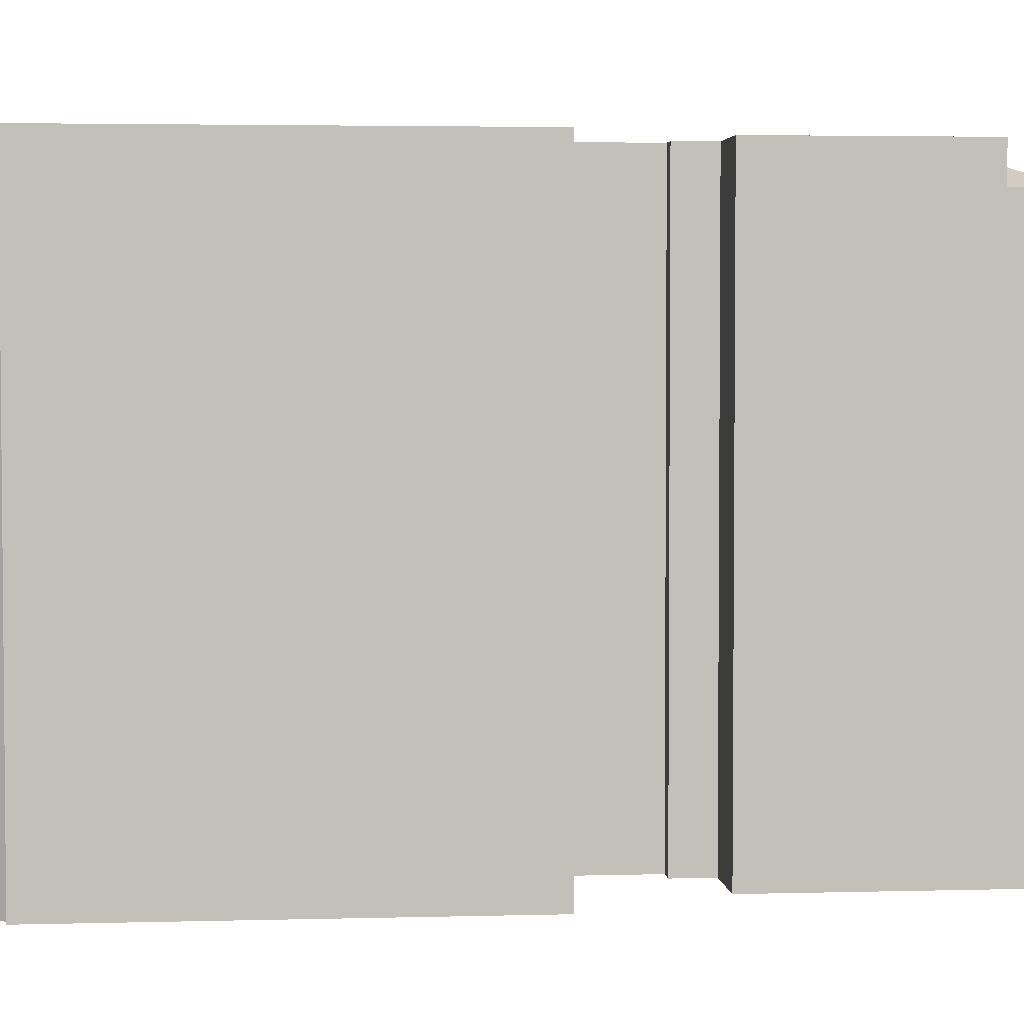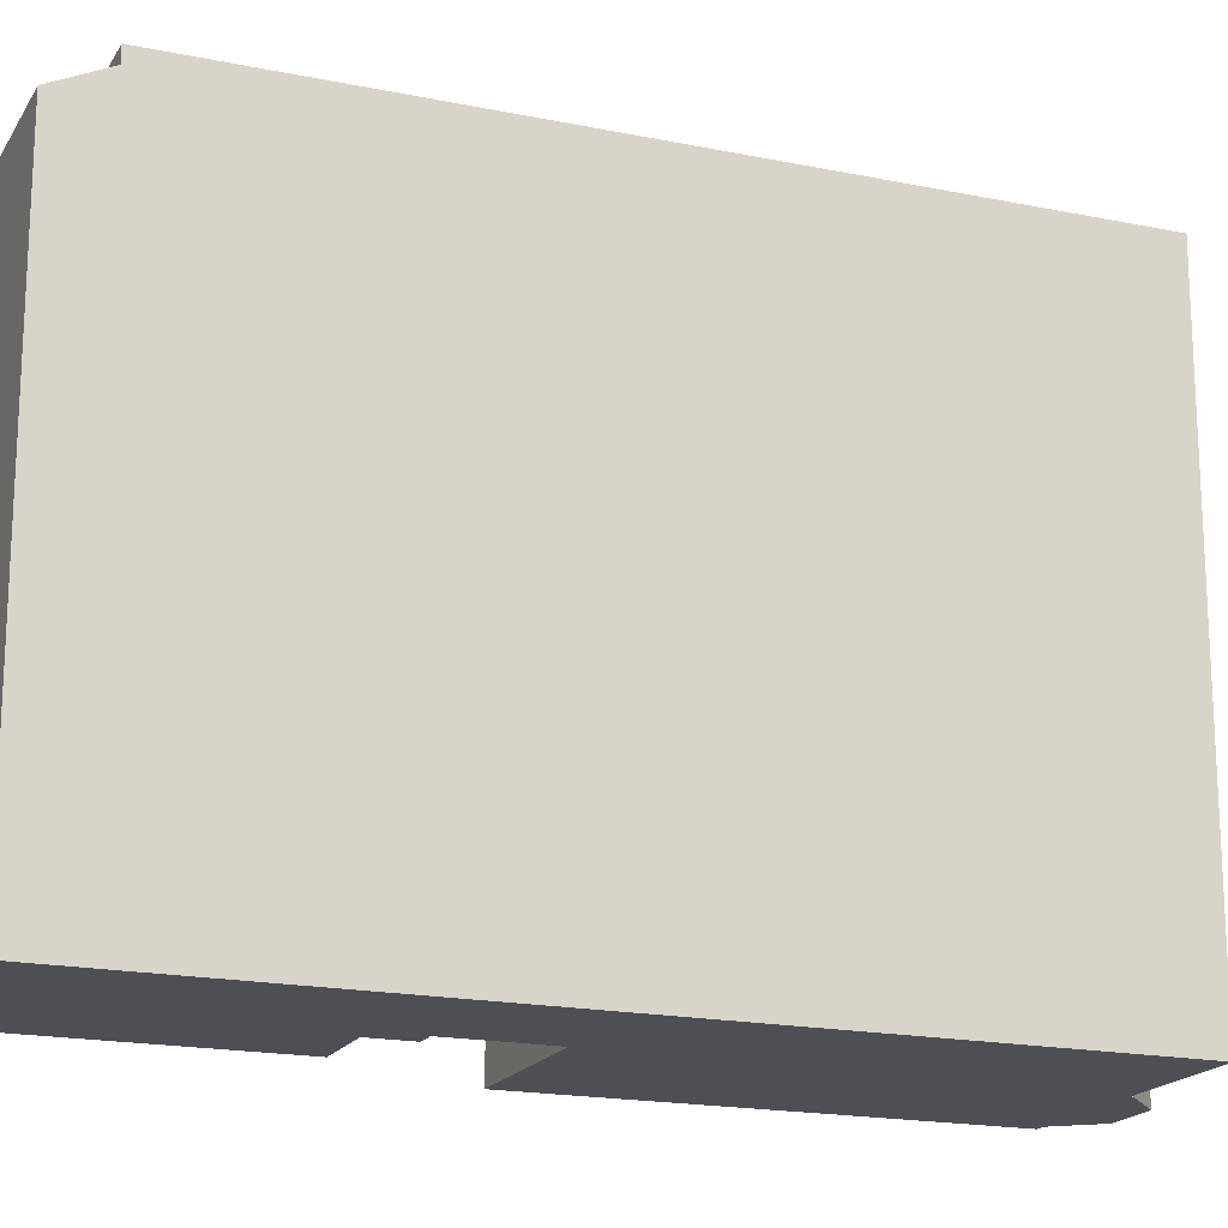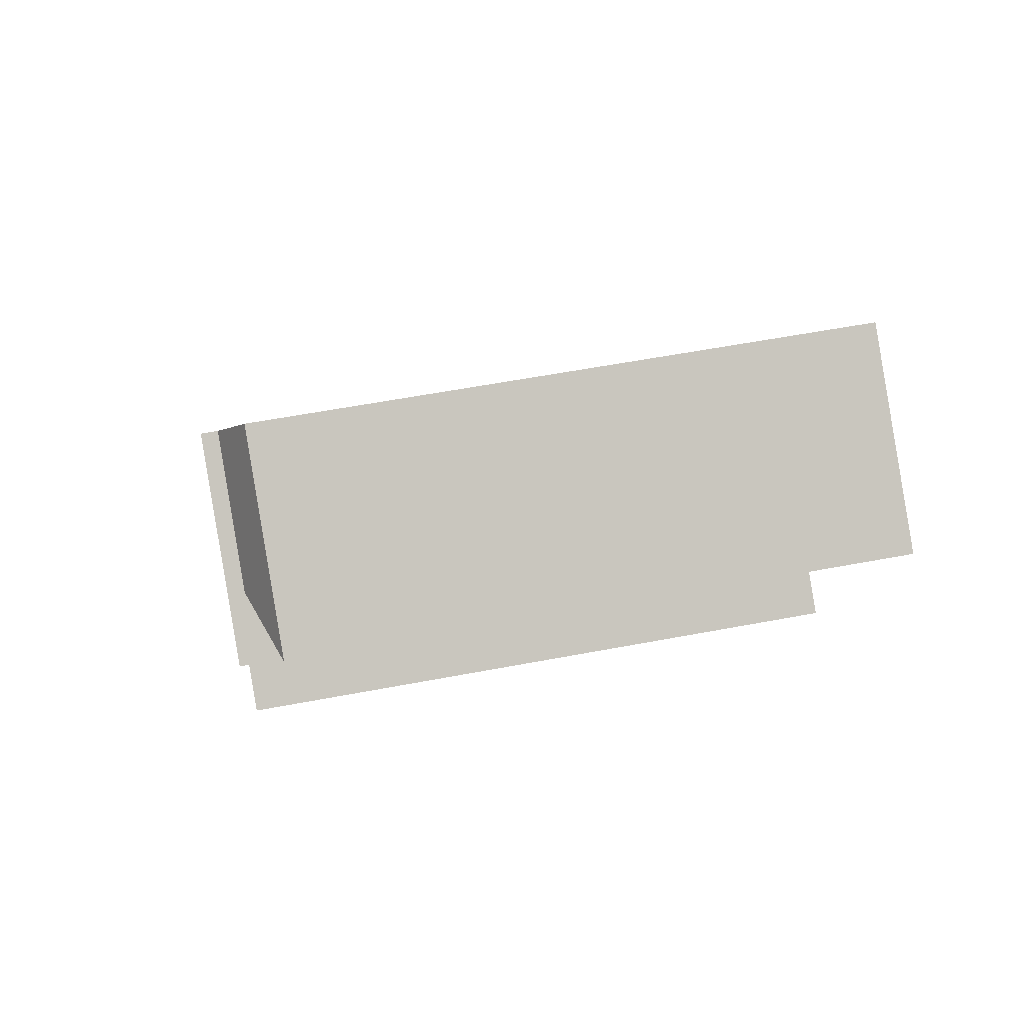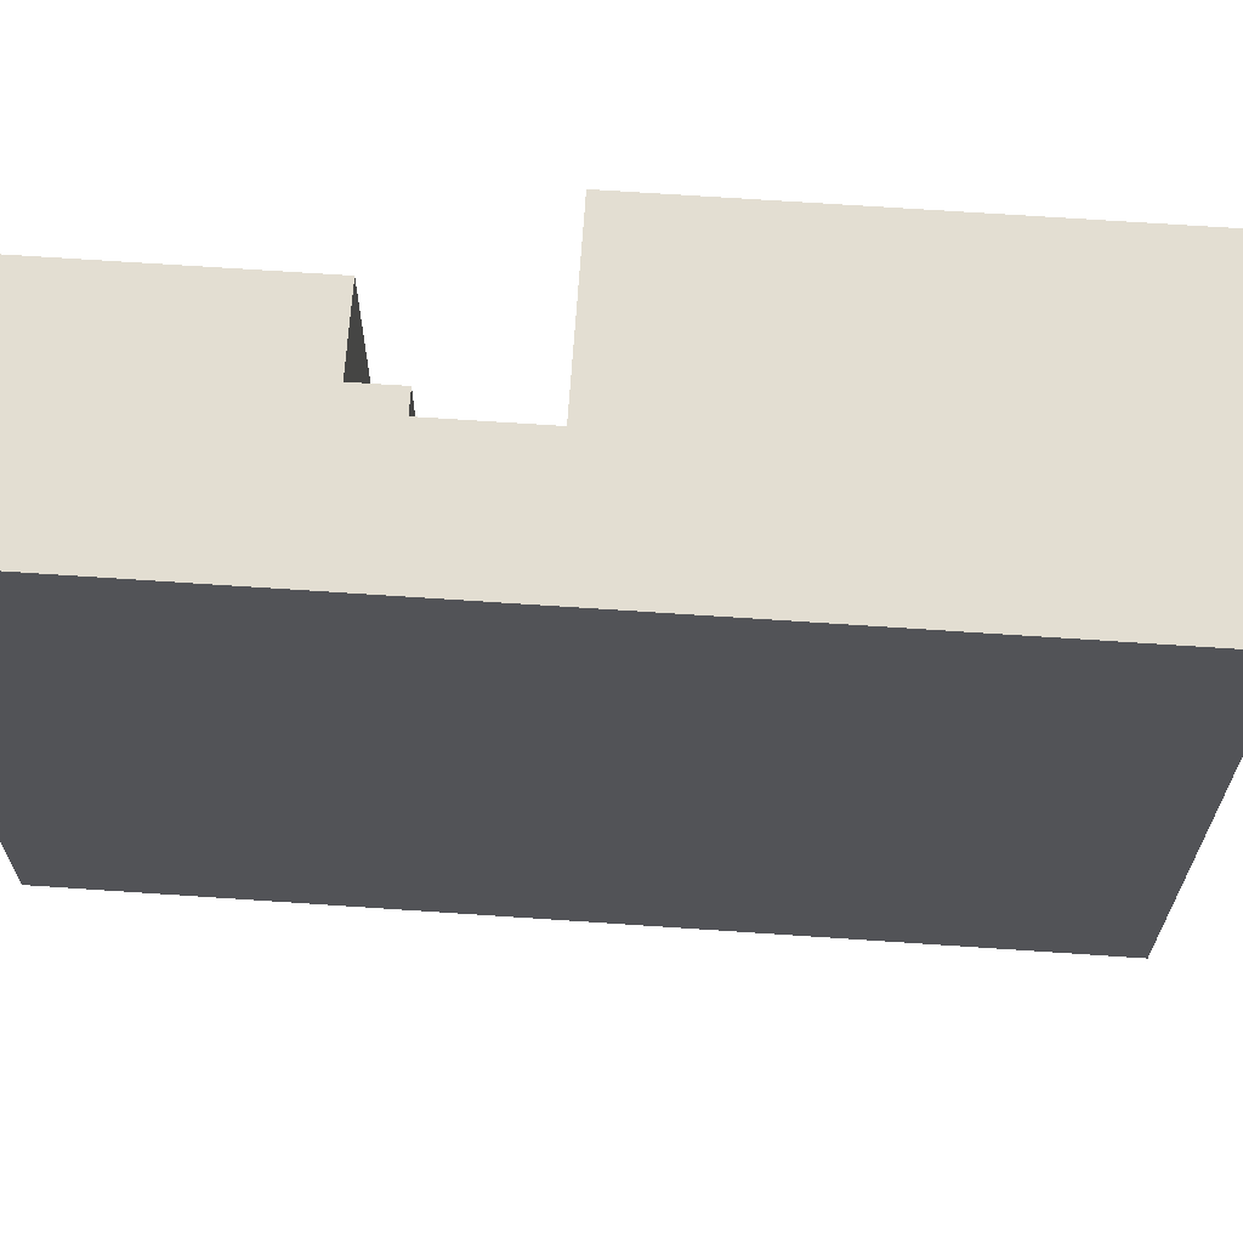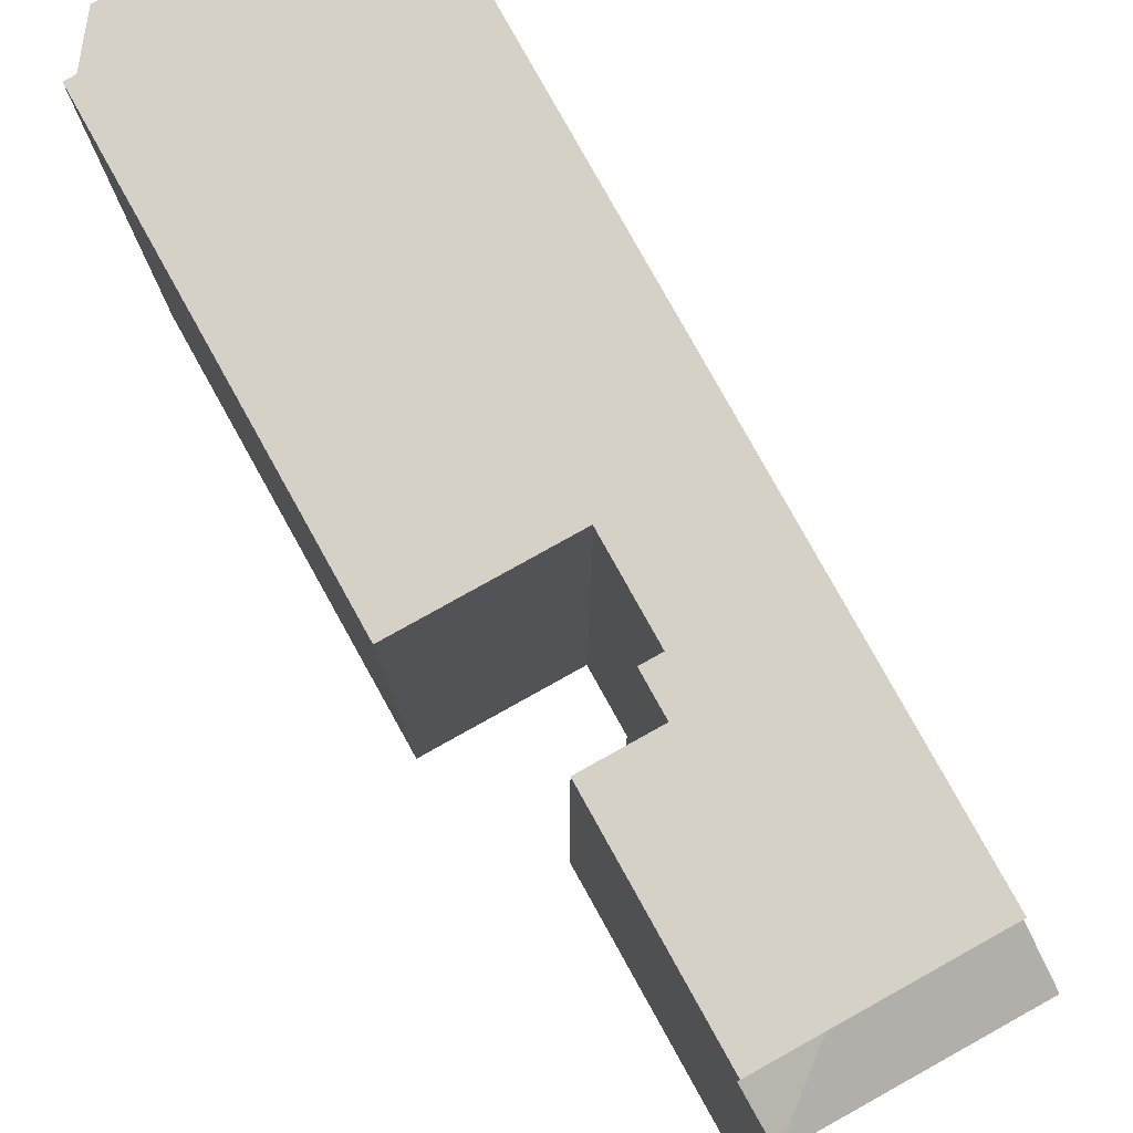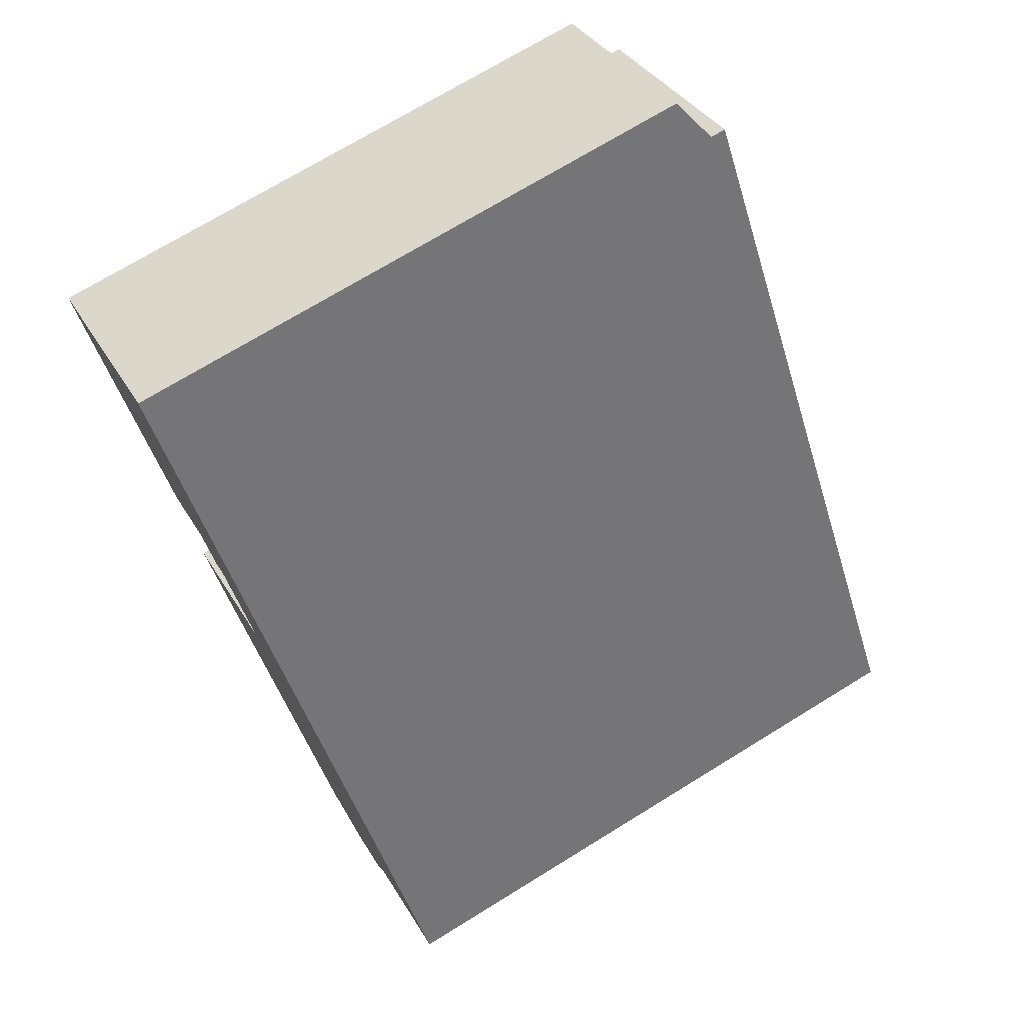
<metadata>
{"format":"obj","ext":"obj","renderer":"f3d","projection":"perspective","resolution":1024,"background":"white","views":[{"elev":3.3,"azim":-127.9,"up":"+Y"},{"elev":-18.3,"azim":35.7,"up":"+Y"},{"elev":57.6,"azim":-101.2,"up":"+Z"},{"elev":67.5,"azim":61.4,"up":"+Y"},{"elev":79.6,"azim":-61.6,"up":"+Y"},{"elev":71.9,"azim":58.4,"up":"+Z"}]}
</metadata>
<code>
v 2.165 8.096 -10.53
v 5.084 8.096 -8.6
v 4.718 8.096 -10.14
v -0.6526 8.095 1.391
v 5.084 8.096 -8.6
v 2.165 8.096 -10.53
v -4.295 8.096 -0.9292
v 2.165 8.096 -10.53
v 4.718 8.096 -10.14
v 3.413 8.096 -10.97
v 4.718 8.096 -10.14
v 5.084 8.096 -8.6
v 5.118 8.096 -8.653
v -4.295 8.096 -0.9292
v 2.165 8.096 -10.53
v 1.923 8.096 -10.69
v -3.125 8.095 11.07
v 8.158 8.095 -6.641
v -0.6526 8.095 1.391
v -3.125 8.095 11.07
v -0.6526 8.095 1.391
v -2.016 8.095 3.53
v -3.063 8.095 4.168
v -2.016 8.095 3.53
v -2.472 8.095 3.24
v -3.125 8.095 11.07
v -2.016 8.095 3.53
v -3.063 8.095 4.168
v -6.393 8.095 8.982
v -3.063 8.095 4.168
v -4.686 8.095 3.134
v -7.829 8.095 8.067
v -6.393 8.095 8.982
v -3.125 8.095 11.07
v -3.063 8.095 4.168
v -0.6526 8.095 1.391
v 8.158 8.095 -6.641
v 5.084 8.096 -8.6
v -8.583 7.035 9.25
v -6.393 7.691 8.982
v -7.829 7.035 8.067
v -6.393 7.691 8.982
v -3.88 7.035 12.25
v -3.125 7.691 11.07
v -8.583 7.035 9.25
v -3.88 7.035 12.25
v -6.393 7.691 8.982
v -2.472 8.095 3.24
v -2.016 8.095 3.53
v -2.016 -8.055 3.53
v -2.472 -8.055 3.24
v -3.063 8.095 4.168
v -2.767 -8.055 3.704
v -3.063 -8.055 4.168
v -2.767 -8.055 3.704
v -2.472 8.095 3.24
v -2.472 -8.055 3.24
v -3.063 8.095 4.168
v -2.472 8.095 3.24
v -2.767 -8.055 3.704
v -4.686 8.095 3.134
v -3.063 8.095 4.168
v -3.063 -8.055 4.168
v -4.686 -8.055 3.134
v -7.829 8.095 8.067
v -4.686 8.095 3.134
v -7.829 7.035 8.067
v -7.829 7.035 8.067
v -4.686 8.095 3.134
v -4.686 -8.055 3.134
v -7.829 -8.055 8.067
v -8.583 7.035 9.25
v -7.829 7.035 8.067
v -7.829 -8.055 8.067
v -8.583 -8.055 9.25
v -7.829 8.095 8.067
v -6.393 7.691 8.982
v -6.393 8.095 8.982
v -7.829 8.095 8.067
v -7.829 7.035 8.067
v -6.393 7.691 8.982
v -6.393 7.691 8.982
v -3.125 7.691 11.07
v -3.125 8.095 11.07
v -6.393 8.095 8.982
v -3.125 -8.055 11.07
v 8.158 -8.055 -6.641
v 8.158 8.095 -6.641
v -3.125 7.691 11.07
v -3.125 8.095 11.07
v -3.125 7.691 11.07
v 8.158 8.095 -6.641
v -3.502 -8.055 11.66
v -3.125 -8.055 11.07
v -3.125 7.691 11.07
v -3.88 7.035 12.25
v -3.88 -8.055 12.25
v -3.502 -8.055 11.66
v -3.88 7.035 12.25
v -3.502 -8.055 11.66
v -3.125 7.691 11.07
v 5.084 8.096 -8.6
v 6.621 -8.055 -7.621
v 5.084 -8.055 -8.6
v 6.621 -8.055 -7.621
v 8.158 8.095 -6.641
v 8.158 -8.055 -6.641
v 5.084 8.096 -8.6
v 8.158 8.095 -6.641
v 6.621 -8.055 -7.621
v 5.084 -8.055 -8.6
v 5.118 -8.055 -8.653
v 5.118 8.096 -8.653
v 5.084 8.096 -8.6
v 4.718 8.096 -10.14
v 5.118 8.096 -8.653
v 5.118 -8.055 -8.653
v 4.718 -8.055 -10.14
v 3.413 8.096 -10.97
v 4.066 -8.055 -10.56
v 3.413 -8.055 -10.97
v 4.066 -8.055 -10.56
v 4.718 8.096 -10.14
v 4.718 -8.055 -10.14
v 3.413 8.096 -10.97
v 4.718 8.096 -10.14
v 4.066 -8.055 -10.56
v 2.165 8.096 -10.53
v 2.789 -8.055 -10.75
v 2.165 -8.055 -10.53
v 2.789 -8.055 -10.75
v 3.413 8.096 -10.97
v 3.413 -8.055 -10.97
v 2.165 8.096 -10.53
v 3.413 8.096 -10.97
v 2.789 -8.055 -10.75
v 1.923 8.096 -10.69
v 2.165 8.096 -10.53
v 2.165 -8.055 -10.53
v 1.923 -8.055 -10.69
v -4.295 8.096 -0.9292
v -1.186 -8.055 -5.808
v -4.295 -8.055 -0.9292
v -1.186 -8.055 -5.808
v 1.923 8.096 -10.69
v 1.923 -8.055 -10.69
v -4.295 8.096 -0.9292
v 1.923 8.096 -10.69
v -1.186 -8.055 -5.808
v -4.295 -8.055 -0.9292
v -0.6526 -8.055 1.391
v -0.6526 8.095 1.391
v -4.295 8.096 -0.9292
v -2.016 8.095 3.53
v -0.6526 8.095 1.391
v -0.6526 -8.055 1.391
v -2.016 -8.055 3.53
v -8.583 -8.055 9.25
v -3.88 -8.055 12.25
v -3.88 7.035 12.25
v -8.583 7.035 9.25
v -0.6526 -8.055 1.391
v -4.295 -8.055 -0.9292
v -1.186 -8.055 -5.808
v 1.923 -8.055 -10.69
v 2.165 -8.055 -10.53
v 2.789 -8.055 -10.75
v 3.413 -8.055 -10.97
v 4.066 -8.055 -10.56
v 4.718 -8.055 -10.14
v 5.118 -8.055 -8.653
v 5.084 -8.055 -8.6
v 6.621 -8.055 -7.621
v 8.158 -8.055 -6.641
v -3.125 -8.055 11.07
v -3.502 -8.055 11.66
v -3.88 -8.055 12.25
v -8.583 -8.055 9.25
v -7.829 -8.055 8.067
v -4.686 -8.055 3.134
v -3.063 -8.055 4.168
v -2.767 -8.055 3.704
v -2.472 -8.055 3.24
v -2.016 -8.055 3.53
g CDNNDG02_0001530
f 1 2 3
f 7 4 5
f 6 7 5
f 8 9 10
f 11 12 13
f 14 15 16
f 17 18 19
f 20 21 22
f 23 24 25
f 26 27 28
f 29 30 31
f 32 29 31
f 33 34 35
f 36 37 38
f 39 40 41
f 42 43 44
f 45 46 47
f 50 51 49
f 48 49 51
f 52 53 54
f 55 56 57
f 58 59 60
f 62 63 64
f 61 62 64
f 65 66 67
f 68 70 71
f 70 68 69
f 72 74 75
f 72 73 74
f 76 77 78
f 79 80 81
f 83 84 85
f 82 83 85
f 89 86 87
f 87 88 89
f 90 91 92
f 93 94 95
f 96 97 98
f 99 100 101
f 102 103 104
f 105 106 107
f 108 109 110
f 112 113 114
f 111 112 114
f 118 116 117
f 118 115 116
f 119 120 121
f 122 123 124
f 125 126 127
f 128 129 130
f 131 132 133
f 134 135 136
f 138 139 140
f 137 138 140
f 141 142 143
f 144 145 146
f 147 148 149
f 150 152 153
f 152 150 151
f 154 156 157
f 156 154 155
f 158 160 161
f 160 158 159
f 184 175 181
f 178 179 176
f 162 173 174
f 175 162 174
f 163 164 162
f 184 182 183
f 164 165 166
f 184 162 175
f 170 172 169
f 167 168 169
f 171 172 170
f 172 167 169
f 181 175 179
f 166 167 172
f 172 173 164
f 172 164 166
f 173 162 164
f 181 182 184
f 175 176 179
f 179 180 181
f 176 177 178

</code>
